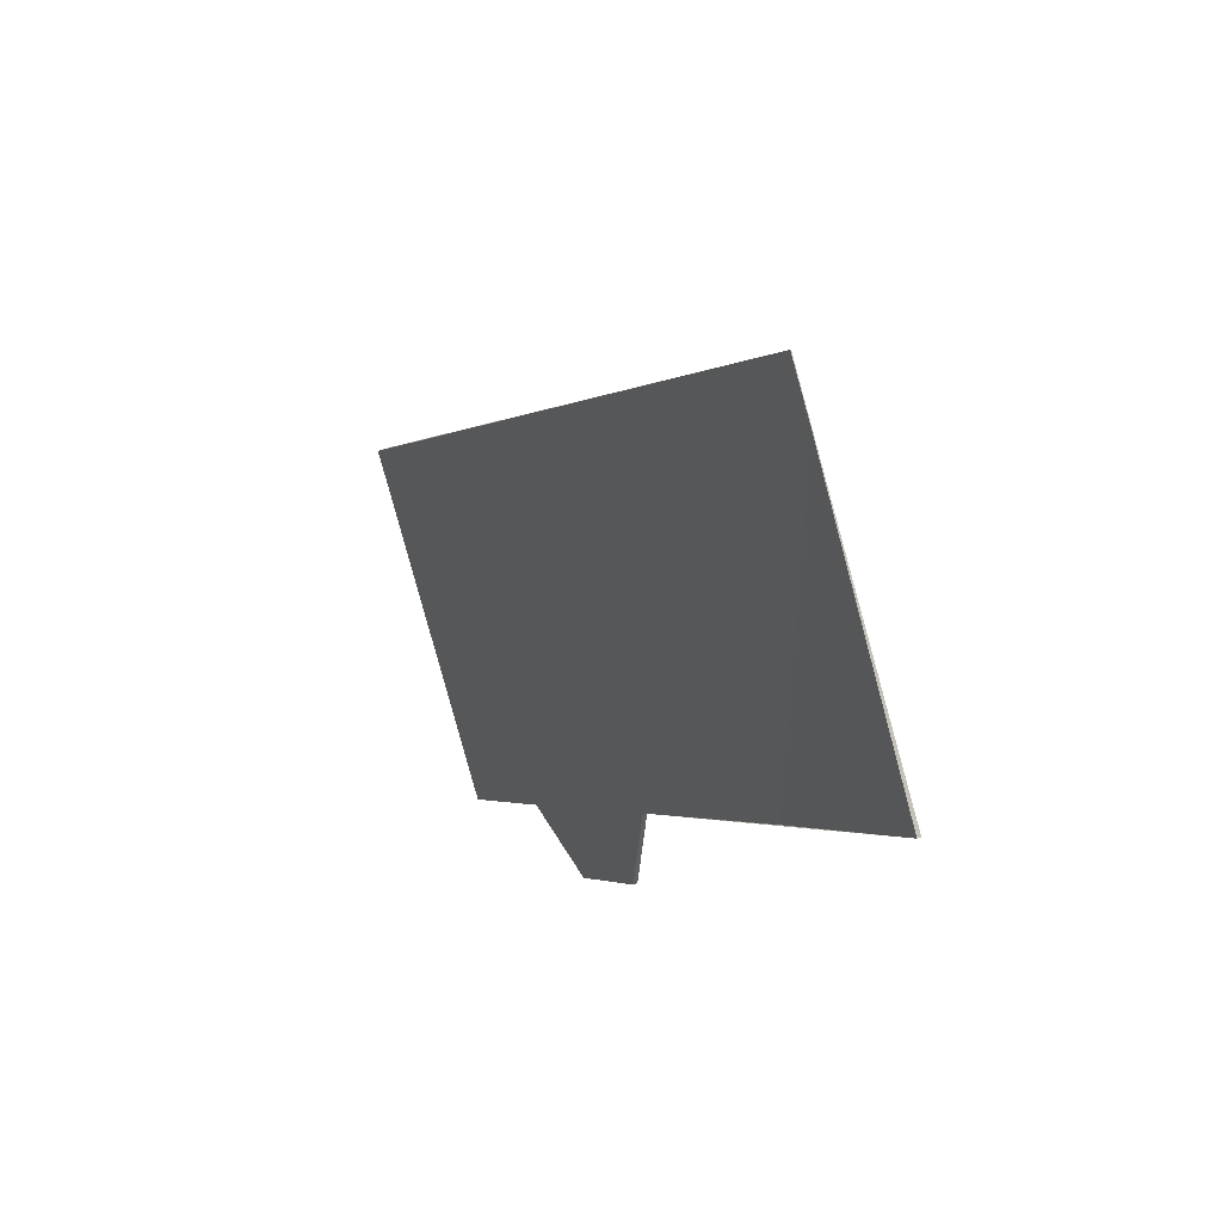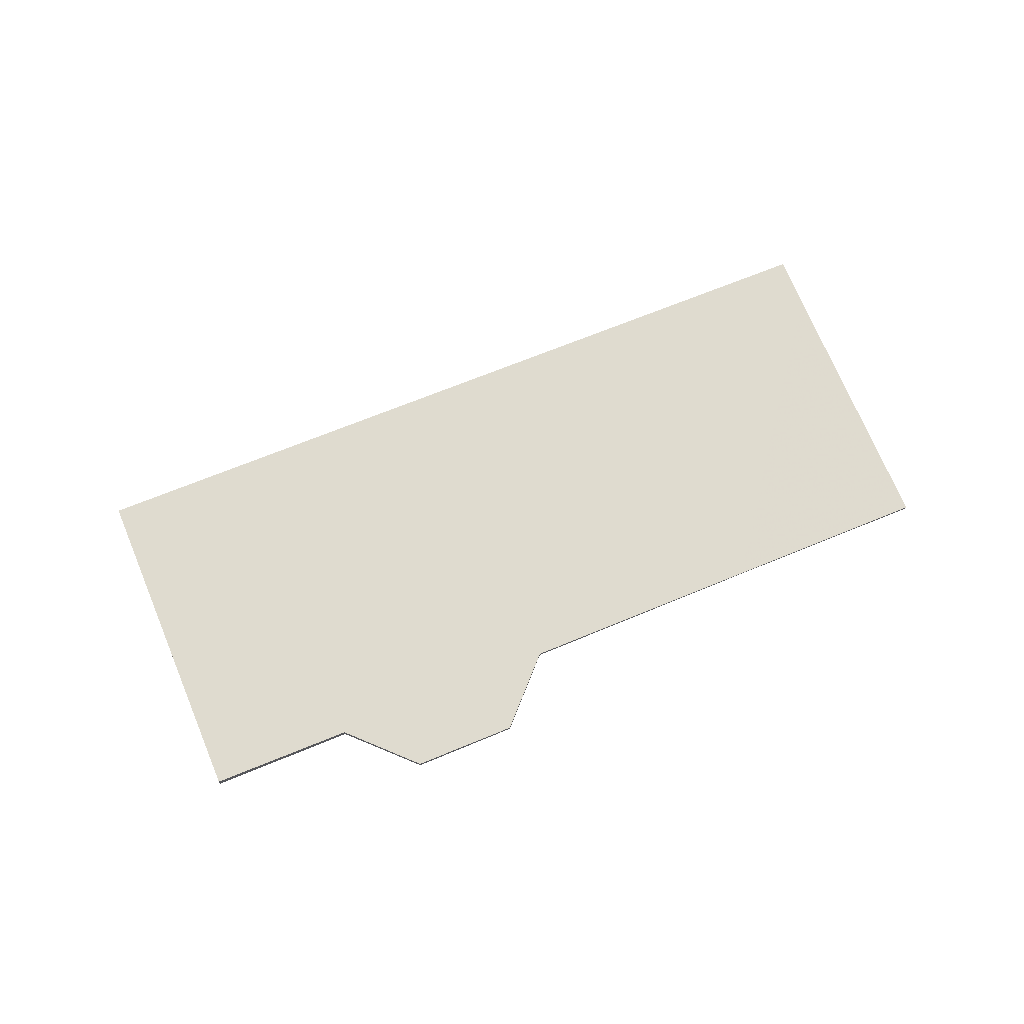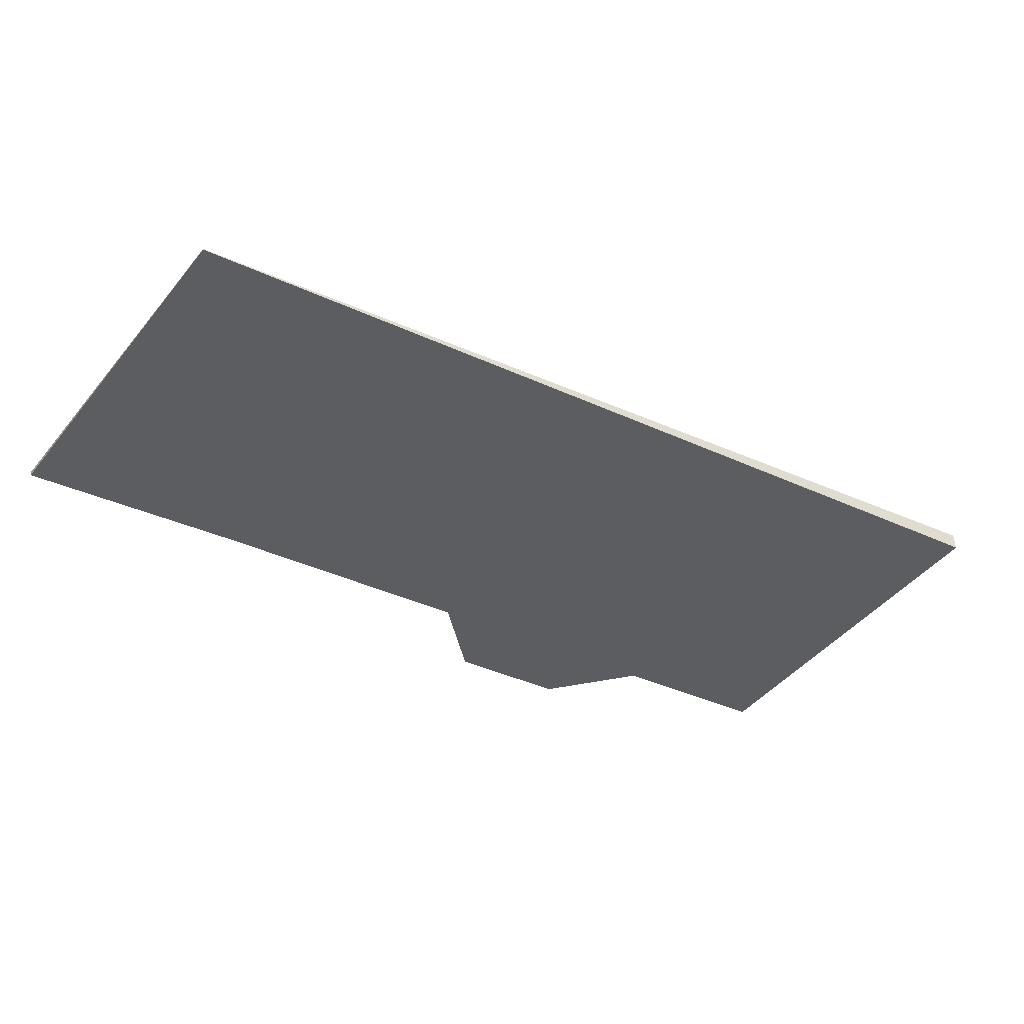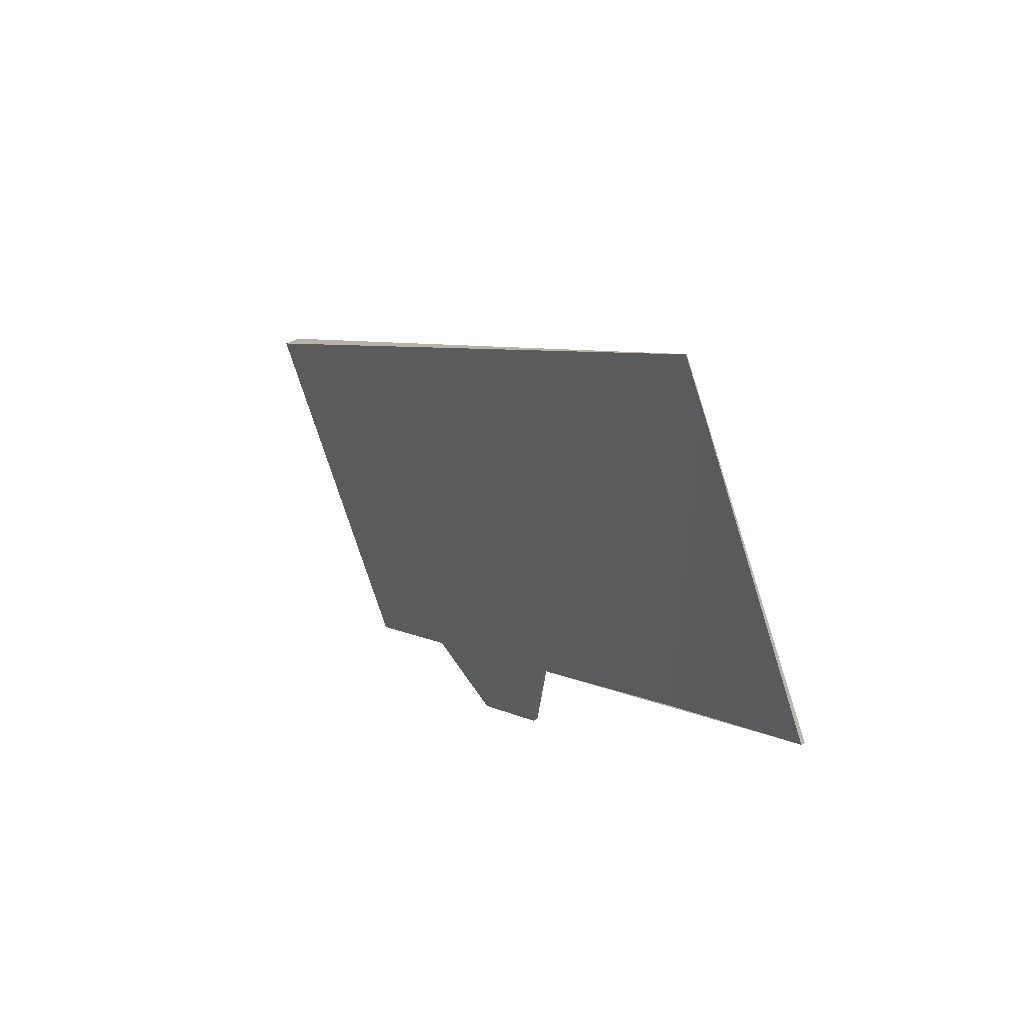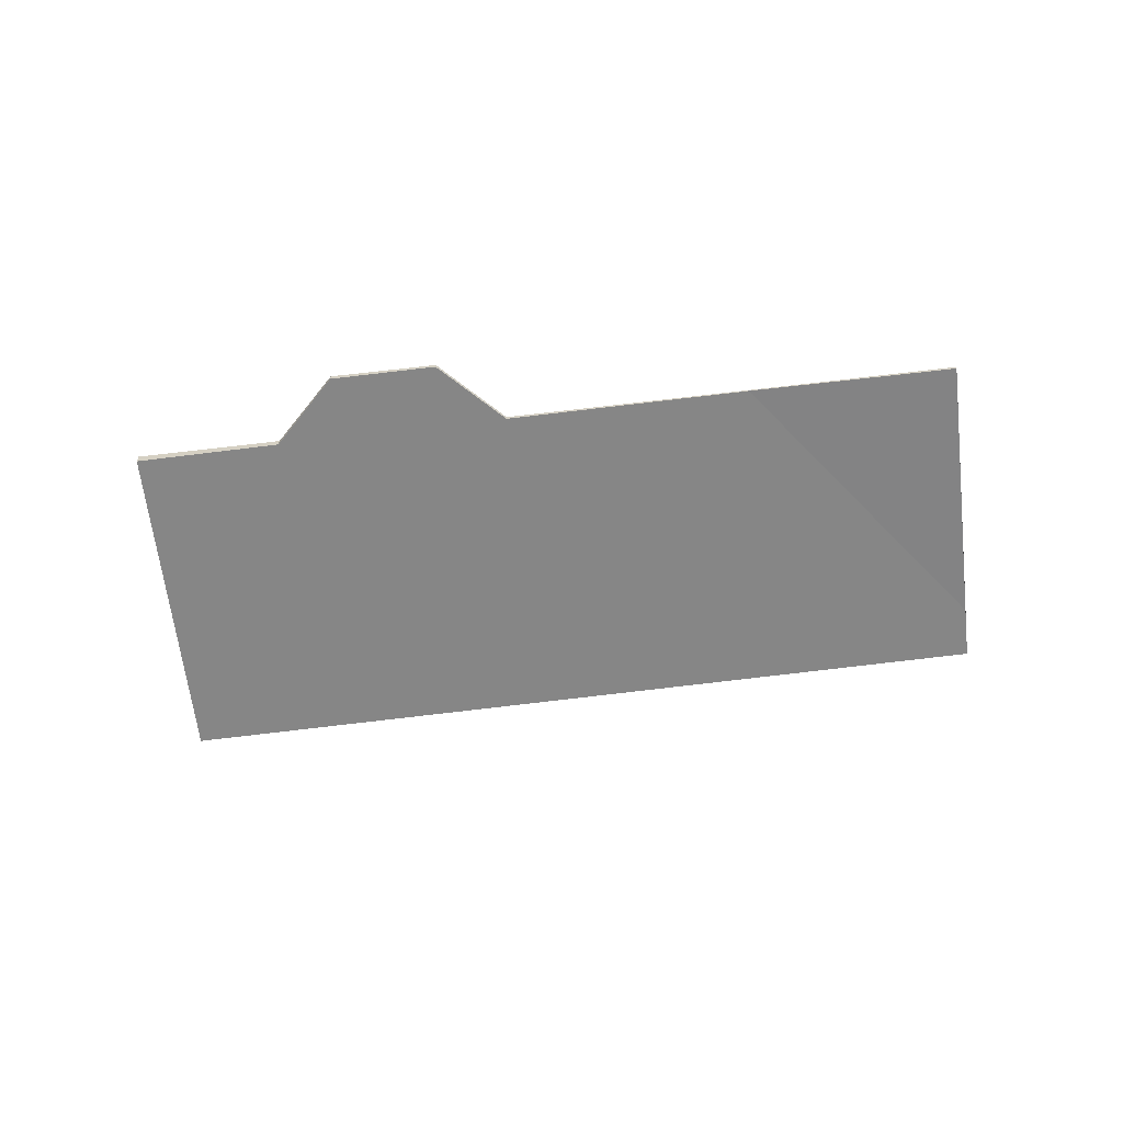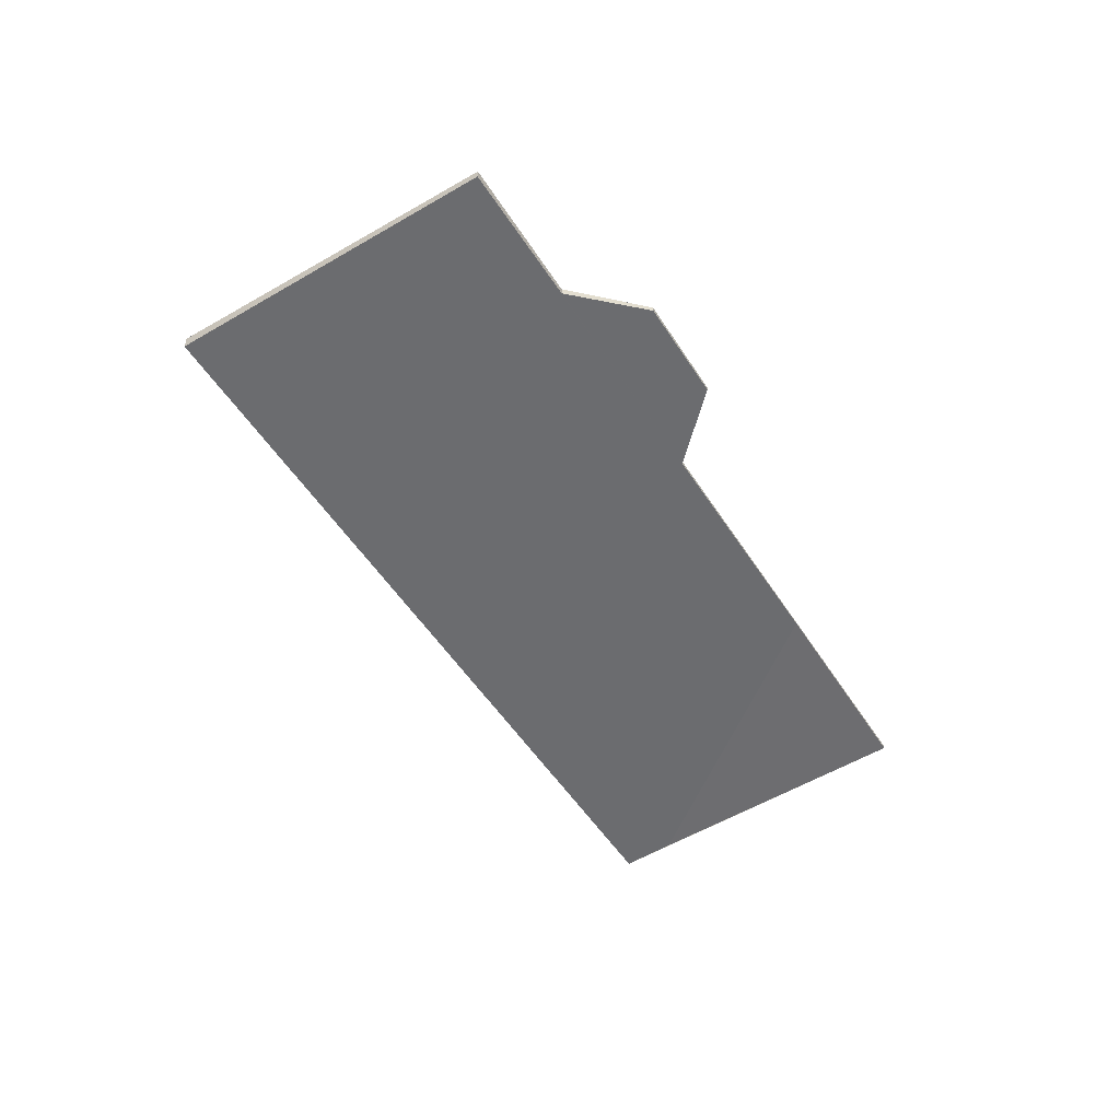
<metadata>
{"format":"obj","ext":"obj","renderer":"f3d","projection":"perspective","resolution":1024,"background":"white","views":[{"elev":35.5,"azim":61.3,"up":"+Y"},{"elev":70.5,"azim":11.6,"up":"+Z"},{"elev":52.1,"azim":175.4,"up":"+Y"},{"elev":43.3,"azim":56.7,"up":"+Y"},{"elev":-61.2,"azim":40.7,"up":"+Z"},{"elev":-54.1,"azim":-24.1,"up":"+Z"}]}
</metadata>
<code>
v -1789 -256.3 0.05582
v -1795 -260.3 -0.06586
v -1796 -261.7 -0.06974
v -1797 -262.7 -0.0982
v -1798 -262.4 -0.1282
v -1800 -263.7 -0.1676
v -1803 -259.2 -0.2357
v -1792 -251.9 -0.01069
v -1795 -260.3 -0.06586
v -1789 -256.3 0.05582
v -1789 -256.3 6.939e-18
v -1795 -260.3 0
v -1796 -261.7 -0.06974
v -1795 -260.3 -0.06586
v -1795 -260.3 0
v -1796 -261.7 0
v -1797 -262.7 -0.0982
v -1796 -261.7 -0.06974
v -1796 -261.7 0
v -1797 -262.7 -1.388e-17
v -1798 -262.4 -0.1282
v -1797 -262.7 -0.0982
v -1797 -262.7 -1.388e-17
v -1798 -262.4 0
v -1800 -263.7 -0.1676
v -1798 -262.4 -0.1282
v -1798 -262.4 0
v -1800 -263.7 -2.776e-17
v -1803 -259.2 -0.2357
v -1800 -263.7 -0.1676
v -1800 -263.7 -2.776e-17
v -1803 -259.2 0
v -1792 -251.9 -0.01069
v -1803 -259.2 -0.2357
v -1803 -259.2 0
v -1792 -251.9 0
v -1789 -256.3 0.05582
v -1792 -251.9 -0.01069
v -1792 -251.9 0
v -1789 -256.3 6.939e-18
v -1789 -256.3 0
v -1795 -260.3 0
v -1796 -261.7 0
v -1797 -262.7 0
v -1798 -262.4 0
v -1800 -263.7 0
v -1803 -259.2 0
v -1792 -251.9 0
f 2 3 4 5 6 7 8 1
f 10 11 12 9
f 14 15 16 13
f 18 19 20 17
f 22 23 24 21
f 26 27 28 25
f 30 31 32 29
f 34 35 36 33
f 38 39 40 37
f 42 43 44 45 46 47 48 41

</code>
